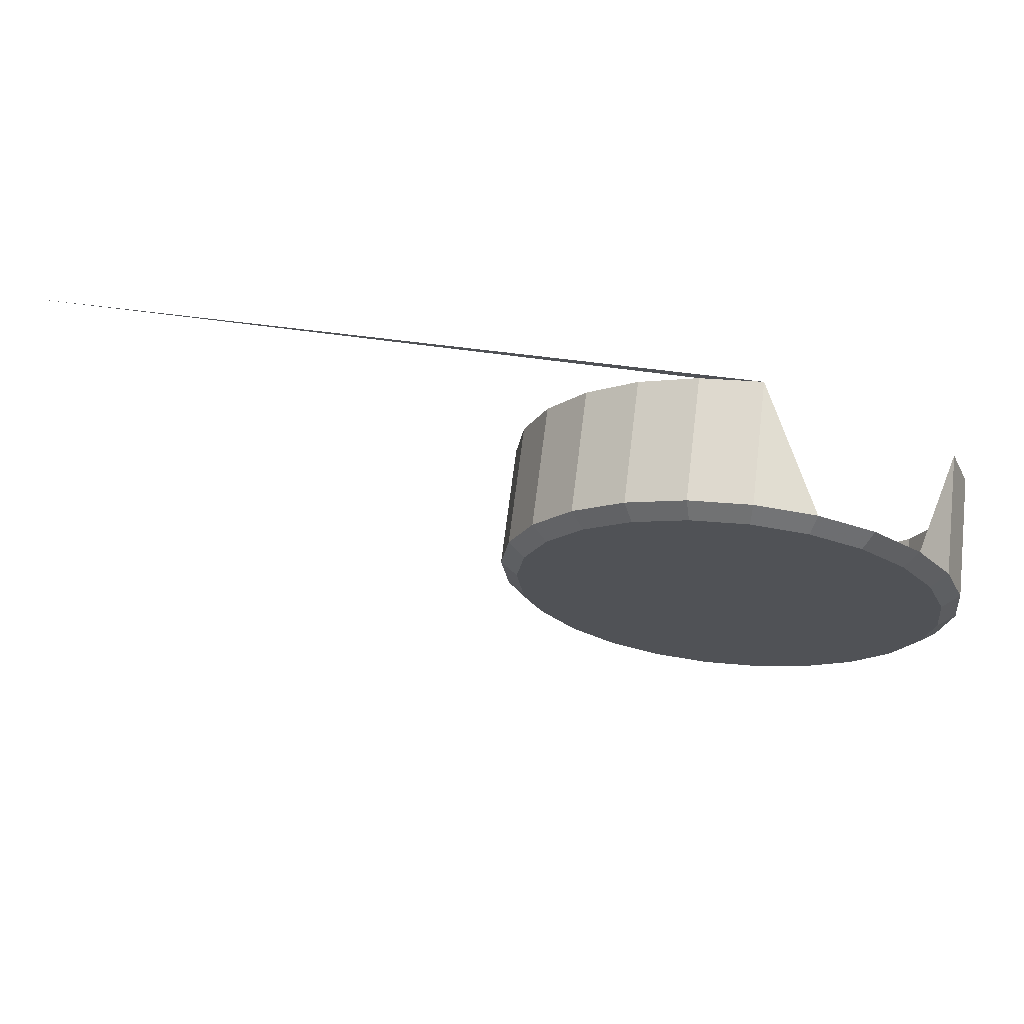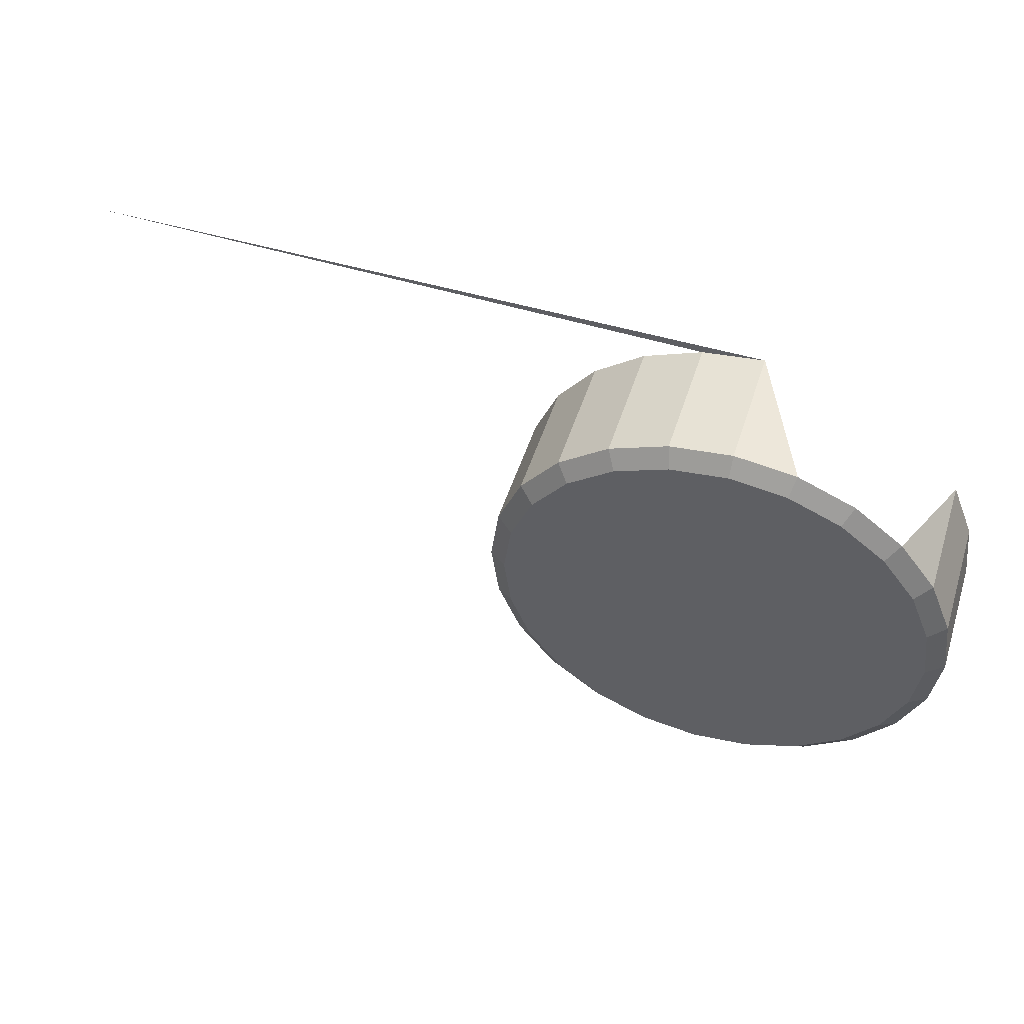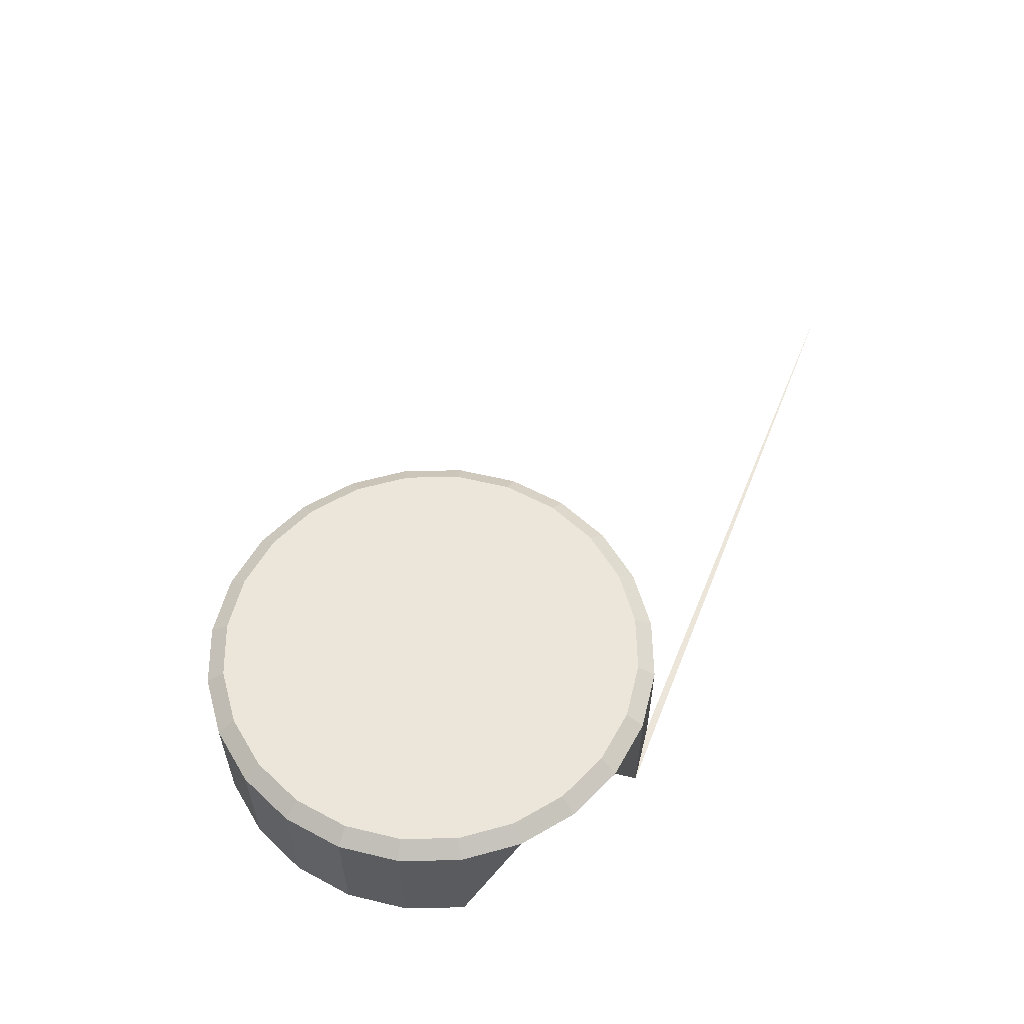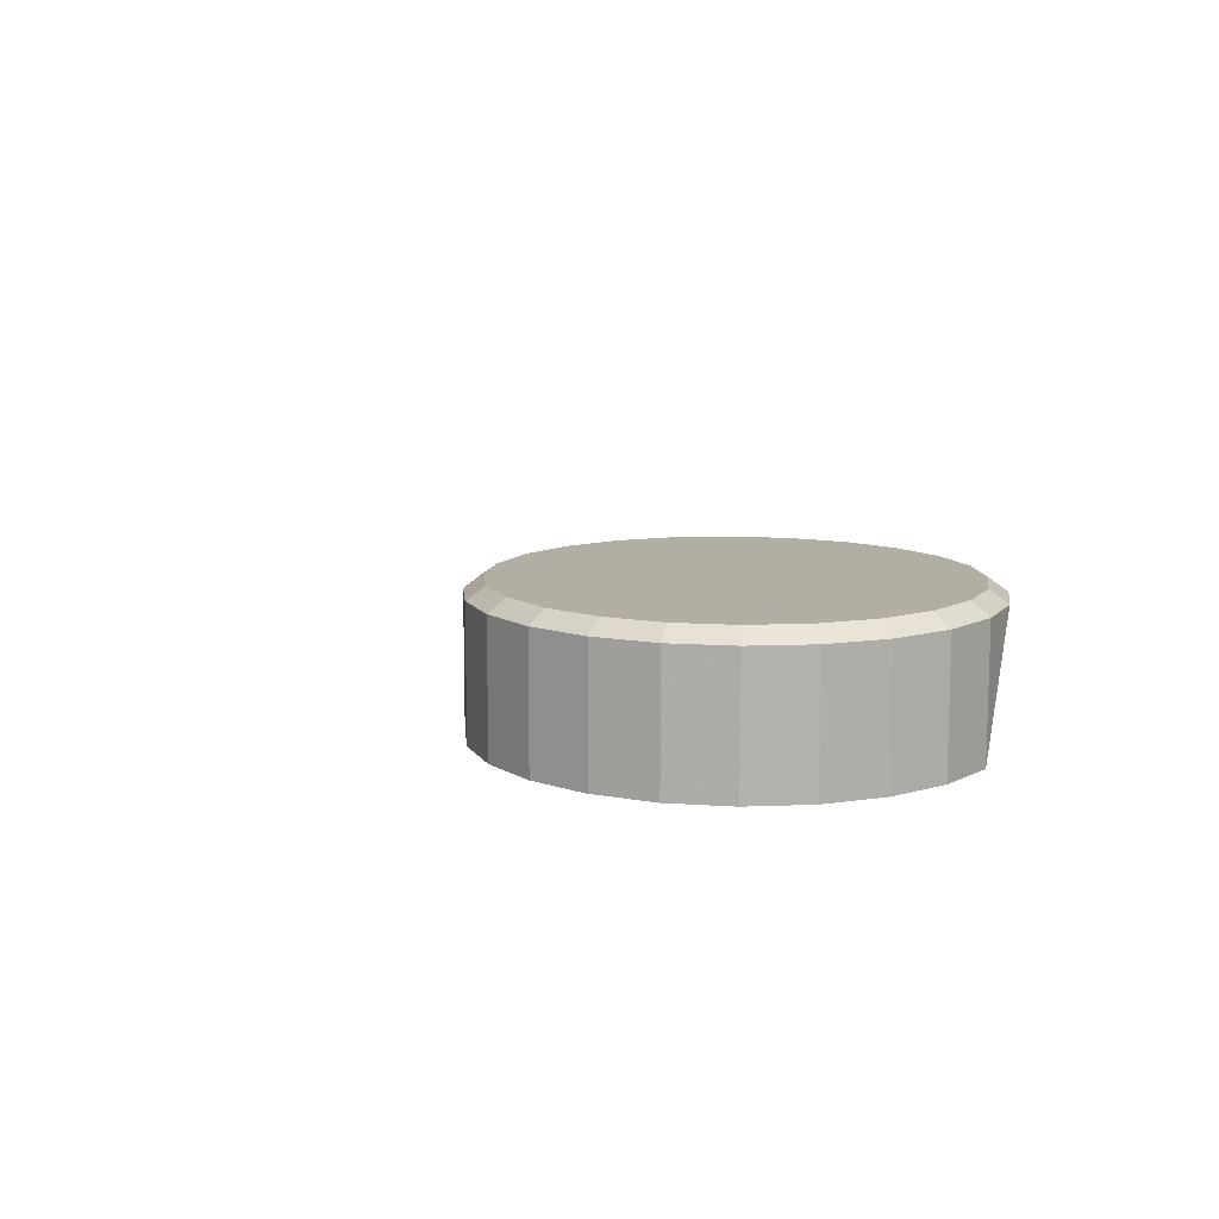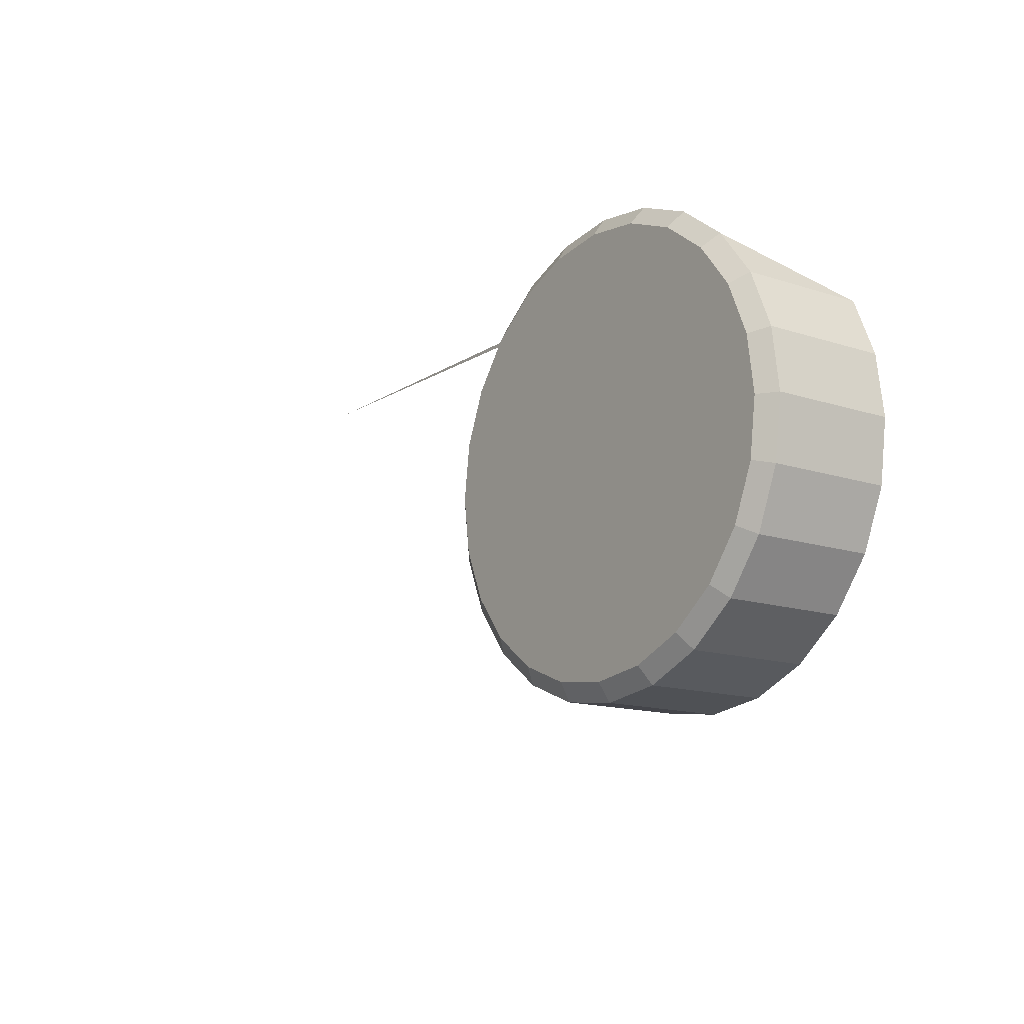
<metadata>
{"format":"obj","ext":"obj","renderer":"f3d","projection":"perspective","resolution":1024,"background":"white","views":[{"elev":68.6,"azim":7.2,"up":"+Y"},{"elev":51.0,"azim":17.8,"up":"+Y"},{"elev":56.4,"azim":111.5,"up":"+Z"},{"elev":10.9,"azim":62.1,"up":"+Z"},{"elev":-14.3,"azim":54.3,"up":"+Y"}]}
</metadata>
<code>
v 0.2273 0.5025 0.4516
v 0.3202 0.5025 0.4516
v 0.3202 0.5025 0.4516
v 0.3358 0.4441 0.4516
v 0.3121 0.5014 0.4516
v 0.3121 0.5014 0.4516
v 0.3283 0.4409 0.4516
v 0.3423 0.449 0.4516
v 0.3045 0.4441 0.4516
v 0.3283 0.5014 0.4684
v 0.3045 0.4983 0.4516
v 0.3202 0.5025 0.4684
v 0.3202 0.4399 0.4516
v 0.3283 0.4409 0.4684
v 0.3473 0.4555 0.4516
v 0.3358 0.4441 0.4684
v 0.3121 0.4409 0.4516
v 0.298 0.449 0.4516
v 0.3358 0.4983 0.4684
v 0.298 0.4933 0.4516
v 0.3121 0.5014 0.4684
v 0.3202 0.4399 0.4684
v 0.3504 0.4631 0.4516
v 0.3473 0.4555 0.4684
v 0.3423 0.449 0.4684
v 0.3045 0.4441 0.4684
v 0.298 0.449 0.4684
v 0.293 0.4555 0.4516
v 0.3473 0.4868 0.4516
v 0.3423 0.4933 0.4684
v 0.3202 0.5001 0.47
v 0.3277 0.4991 0.47
v 0.293 0.4868 0.4516
v 0.3045 0.4983 0.4684
v 0.3121 0.4409 0.4684
v 0.3277 0.4432 0.47
v 0.3202 0.4422 0.47
v 0.3515 0.4712 0.4516
v 0.3504 0.4631 0.4684
v 0.3346 0.4461 0.47
v 0.2899 0.4631 0.4516
v 0.3504 0.4793 0.4516
v 0.3346 0.4962 0.47
v 0.2899 0.4793 0.4516
v 0.293 0.4868 0.4684
v 0.298 0.4933 0.4684
v 0.3127 0.4991 0.47
v 0.3515 0.4712 0.4684
v 0.3406 0.4507 0.47
v 0.3452 0.4567 0.47
v 0.3127 0.4432 0.47
v 0.3057 0.4461 0.47
v 0.293 0.4555 0.4684
v 0.2888 0.4712 0.4516
v 0.3473 0.4868 0.4684
v 0.3406 0.4916 0.47
v 0.3187 0.4966 0.47
v 0.2899 0.4793 0.4684
v 0.3057 0.4962 0.47
v 0.3504 0.4793 0.4684
v 0.3481 0.4637 0.47
v 0.2997 0.4507 0.47
v 0.2899 0.4631 0.4684
v 0.318 0.4938 0.47
v 0.3175 0.497 0.47
v 0.319 0.4962 0.47
v 0.3184 0.4968 0.47
v 0.2888 0.4712 0.4684
v 0.2997 0.4916 0.47
v 0.2951 0.4857 0.47
v 0.3163 0.4966 0.47
v 0.3491 0.4712 0.47
v 0.2951 0.4567 0.47
v 0.3452 0.4857 0.47
v 0.3175 0.4937 0.47
v 0.3184 0.4939 0.47
v 0.3171 0.497 0.47
v 0.318 0.497 0.47
v 0.3191 0.4958 0.47
v 0.2922 0.4787 0.47
v 0.3171 0.4938 0.47
v 0.3161 0.4962 0.47
v 0.3167 0.4968 0.47
v 0.3481 0.4787 0.47
v 0.2912 0.4712 0.47
v 0.2922 0.4637 0.47
v 0.3187 0.4942 0.47
v 0.3192 0.4954 0.47
v 0.3159 0.4958 0.47
v 0.3167 0.4939 0.47
v 0.319 0.4945 0.47
v 0.3191 0.4949 0.47
v 0.3158 0.4954 0.47
v 0.3163 0.4942 0.47
v 0.3159 0.4949 0.47
v 0.3161 0.4945 0.47
v 0.2273 0.5025 0.4516
v 0.3202 0.5025 0.4516
v 0.3202 0.5025 0.4516
v 0.3202 0.5025 0.4516
v 0.3358 0.4441 0.4516
v 0.3358 0.4441 0.4516
v 0.3121 0.5014 0.4516
v 0.3121 0.5014 0.4516
v 0.3121 0.5014 0.4516
v 0.3283 0.4409 0.4516
v 0.3283 0.4409 0.4516
v 0.3423 0.449 0.4516
v 0.3423 0.449 0.4516
v 0.3045 0.4441 0.4516
v 0.3045 0.4441 0.4516
v 0.3283 0.5014 0.4684
v 0.3283 0.5014 0.4684
v 0.3283 0.5014 0.4684
v 0.3045 0.4983 0.4516
v 0.3045 0.4983 0.4516
v 0.3202 0.5025 0.4684
v 0.3202 0.5025 0.4684
v 0.3202 0.5025 0.4684
v 0.3202 0.5025 0.4684
v 0.3202 0.4399 0.4516
v 0.3202 0.4399 0.4516
v 0.3283 0.4409 0.4684
v 0.3283 0.4409 0.4684
v 0.3283 0.4409 0.4684
v 0.3283 0.4409 0.4684
v 0.3473 0.4555 0.4516
v 0.3473 0.4555 0.4516
v 0.3358 0.4441 0.4684
v 0.3358 0.4441 0.4684
v 0.3358 0.4441 0.4684
v 0.3358 0.4441 0.4684
v 0.3121 0.4409 0.4516
v 0.3121 0.4409 0.4516
v 0.298 0.449 0.4516
v 0.298 0.449 0.4516
v 0.3358 0.4983 0.4684
v 0.3358 0.4983 0.4684
v 0.298 0.4933 0.4516
v 0.298 0.4933 0.4516
v 0.3121 0.5014 0.4684
v 0.3121 0.5014 0.4684
v 0.3121 0.5014 0.4684
v 0.3121 0.5014 0.4684
v 0.3202 0.4399 0.4684
v 0.3202 0.4399 0.4684
v 0.3202 0.4399 0.4684
v 0.3202 0.4399 0.4684
v 0.3504 0.4631 0.4516
v 0.3504 0.4631 0.4516
v 0.3473 0.4555 0.4684
v 0.3473 0.4555 0.4684
v 0.3473 0.4555 0.4684
v 0.3473 0.4555 0.4684
v 0.3423 0.449 0.4684
v 0.3423 0.449 0.4684
v 0.3423 0.449 0.4684
v 0.3423 0.449 0.4684
v 0.3045 0.4441 0.4684
v 0.3045 0.4441 0.4684
v 0.3045 0.4441 0.4684
v 0.3045 0.4441 0.4684
v 0.298 0.449 0.4684
v 0.298 0.449 0.4684
v 0.298 0.449 0.4684
v 0.298 0.449 0.4684
v 0.293 0.4555 0.4516
v 0.293 0.4555 0.4516
v 0.3473 0.4868 0.4516
v 0.3473 0.4868 0.4516
v 0.3423 0.4933 0.4684
v 0.3423 0.4933 0.4684
v 0.3423 0.4933 0.4684
v 0.3202 0.5001 0.47
v 0.3202 0.5001 0.47
v 0.3202 0.5001 0.47
v 0.3277 0.4991 0.47
v 0.3277 0.4991 0.47
v 0.3277 0.4991 0.47
v 0.293 0.4868 0.4516
v 0.293 0.4868 0.4516
v 0.3045 0.4983 0.4684
v 0.3045 0.4983 0.4684
v 0.3045 0.4983 0.4684
v 0.3045 0.4983 0.4684
v 0.3121 0.4409 0.4684
v 0.3121 0.4409 0.4684
v 0.3121 0.4409 0.4684
v 0.3121 0.4409 0.4684
v 0.3277 0.4432 0.47
v 0.3277 0.4432 0.47
v 0.3277 0.4432 0.47
v 0.3202 0.4422 0.47
v 0.3202 0.4422 0.47
v 0.3202 0.4422 0.47
v 0.3515 0.4712 0.4516
v 0.3515 0.4712 0.4516
v 0.3504 0.4631 0.4684
v 0.3504 0.4631 0.4684
v 0.3504 0.4631 0.4684
v 0.3504 0.4631 0.4684
v 0.3346 0.4461 0.47
v 0.3346 0.4461 0.47
v 0.3346 0.4461 0.47
v 0.2899 0.4631 0.4516
v 0.2899 0.4631 0.4516
v 0.3504 0.4793 0.4516
v 0.3504 0.4793 0.4516
v 0.3346 0.4962 0.47
v 0.3346 0.4962 0.47
v 0.3346 0.4962 0.47
v 0.2899 0.4793 0.4516
v 0.2899 0.4793 0.4516
v 0.293 0.4868 0.4684
v 0.293 0.4868 0.4684
v 0.293 0.4868 0.4684
v 0.293 0.4868 0.4684
v 0.298 0.4933 0.4684
v 0.298 0.4933 0.4684
v 0.298 0.4933 0.4684
v 0.298 0.4933 0.4684
v 0.3127 0.4991 0.47
v 0.3127 0.4991 0.47
v 0.3127 0.4991 0.47
v 0.3515 0.4712 0.4684
v 0.3515 0.4712 0.4684
v 0.3515 0.4712 0.4684
v 0.3515 0.4712 0.4684
v 0.3406 0.4507 0.47
v 0.3406 0.4507 0.47
v 0.3406 0.4507 0.47
v 0.3452 0.4567 0.47
v 0.3452 0.4567 0.47
v 0.3452 0.4567 0.47
v 0.3127 0.4432 0.47
v 0.3127 0.4432 0.47
v 0.3127 0.4432 0.47
v 0.3057 0.4461 0.47
v 0.3057 0.4461 0.47
v 0.3057 0.4461 0.47
v 0.293 0.4555 0.4684
v 0.293 0.4555 0.4684
v 0.293 0.4555 0.4684
v 0.293 0.4555 0.4684
v 0.2888 0.4712 0.4516
v 0.2888 0.4712 0.4516
v 0.3473 0.4868 0.4684
v 0.3473 0.4868 0.4684
v 0.3473 0.4868 0.4684
v 0.3473 0.4868 0.4684
v 0.3406 0.4916 0.47
v 0.3406 0.4916 0.47
v 0.3406 0.4916 0.47
v 0.3187 0.4966 0.47
v 0.2899 0.4793 0.4684
v 0.2899 0.4793 0.4684
v 0.2899 0.4793 0.4684
v 0.2899 0.4793 0.4684
v 0.3057 0.4962 0.47
v 0.3057 0.4962 0.47
v 0.3057 0.4962 0.47
v 0.3504 0.4793 0.4684
v 0.3504 0.4793 0.4684
v 0.3504 0.4793 0.4684
v 0.3504 0.4793 0.4684
v 0.3481 0.4637 0.47
v 0.3481 0.4637 0.47
v 0.3481 0.4637 0.47
v 0.2997 0.4507 0.47
v 0.2997 0.4507 0.47
v 0.2997 0.4507 0.47
v 0.2899 0.4631 0.4684
v 0.2899 0.4631 0.4684
v 0.2899 0.4631 0.4684
v 0.2899 0.4631 0.4684
v 0.318 0.4938 0.47
v 0.3175 0.497 0.47
v 0.319 0.4962 0.47
v 0.3184 0.4968 0.47
v 0.2888 0.4712 0.4684
v 0.2888 0.4712 0.4684
v 0.2888 0.4712 0.4684
v 0.2888 0.4712 0.4684
v 0.2997 0.4916 0.47
v 0.2997 0.4916 0.47
v 0.2997 0.4916 0.47
v 0.2951 0.4857 0.47
v 0.2951 0.4857 0.47
v 0.2951 0.4857 0.47
v 0.3163 0.4966 0.47
v 0.3491 0.4712 0.47
v 0.3491 0.4712 0.47
v 0.3491 0.4712 0.47
v 0.2951 0.4567 0.47
v 0.2951 0.4567 0.47
v 0.2951 0.4567 0.47
v 0.3452 0.4857 0.47
v 0.3452 0.4857 0.47
v 0.3452 0.4857 0.47
v 0.3175 0.4937 0.47
v 0.3184 0.4939 0.47
v 0.3171 0.497 0.47
v 0.318 0.497 0.47
v 0.3191 0.4958 0.47
v 0.2922 0.4787 0.47
v 0.2922 0.4787 0.47
v 0.2922 0.4787 0.47
v 0.3171 0.4938 0.47
v 0.3161 0.4962 0.47
v 0.3167 0.4968 0.47
v 0.3481 0.4787 0.47
v 0.3481 0.4787 0.47
v 0.3481 0.4787 0.47
v 0.2912 0.4712 0.47
v 0.2912 0.4712 0.47
v 0.2912 0.4712 0.47
v 0.2922 0.4637 0.47
v 0.2922 0.4637 0.47
v 0.2922 0.4637 0.47
v 0.3187 0.4942 0.47
v 0.3192 0.4954 0.47
v 0.3159 0.4958 0.47
v 0.3167 0.4939 0.47
v 0.319 0.4945 0.47
v 0.3191 0.4949 0.47
v 0.3158 0.4954 0.47
v 0.3163 0.4942 0.47
v 0.3159 0.4949 0.47
v 0.3161 0.4945 0.47
f 3 6 1
f 2 12 5
f 7 14 4
f 4 16 8
f 12 2 10
f 5 21 11
f 21 5 12
f 13 22 7
f 16 4 14
f 14 7 22
f 15 8 24
f 25 8 16
f 9 26 17
f 18 27 9
f 12 10 31
f 10 19 32
f 11 34 20
f 34 11 21
f 12 31 21
f 22 13 35
f 14 36 16
f 22 37 14
f 23 15 39
f 25 24 8
f 24 39 15
f 16 40 25
f 17 35 13
f 35 17 26
f 26 9 27
f 18 28 27
f 19 30 43
f 32 31 10
f 43 32 19
f 33 20 45
f 46 20 34
f 21 47 34
f 47 21 31
f 22 35 37
f 40 16 36
f 36 14 37
f 38 23 48
f 39 48 23
f 25 49 24
f 24 50 39
f 49 25 40
f 35 26 51
f 26 27 52
f 53 27 28
f 28 41 53
f 29 42 55
f 55 30 29
f 56 43 30
f 31 32 47
f 32 43 57
f 44 33 58
f 46 45 20
f 45 58 33
f 34 59 46
f 59 34 47
f 51 37 35
f 40 36 51
f 37 51 36
f 42 38 60
f 48 60 38
f 39 61 48
f 50 24 49
f 61 39 50
f 49 40 52
f 52 51 26
f 62 52 27
f 27 53 62
f 63 53 41
f 41 54 63
f 60 55 42
f 30 55 56
f 43 56 64
f 32 65 47
f 57 43 66
f 67 32 57
f 54 44 68
f 58 68 44
f 46 69 45
f 45 70 58
f 69 46 59
f 47 71 59
f 52 40 51
f 48 72 60
f 72 48 61
f 50 49 62
f 61 50 73
f 62 49 52
f 73 62 53
f 53 63 73
f 68 63 54
f 55 60 74
f 74 56 55
f 64 56 75
f 76 43 64
f 65 77 47
f 65 32 78
f 66 43 79
f 57 66 71
f 78 32 67
f 67 57 71
f 58 80 68
f 70 45 69
f 80 58 70
f 59 81 69
f 71 82 59
f 83 71 47
f 84 60 72
f 72 61 85
f 73 50 62
f 86 61 73
f 86 73 63
f 63 68 86
f 84 74 60
f 56 74 70
f 75 56 69
f 75 81 64
f 87 43 76
f 76 64 81
f 77 83 47
f 65 78 77
f 79 43 88
f 66 79 89
f 71 66 82
f 78 67 83
f 83 67 71
f 85 68 80
f 69 56 70
f 70 84 80
f 75 69 81
f 90 81 59
f 82 89 59
f 84 72 85
f 85 61 86
f 85 86 68
f 74 84 70
f 91 43 87
f 87 76 90
f 90 76 81
f 77 78 83
f 88 43 92
f 79 88 93
f 89 79 93
f 82 66 89
f 80 84 85
f 94 90 59
f 89 93 59
f 92 43 91
f 91 87 94
f 94 87 90
f 88 92 95
f 93 88 95
f 96 94 59
f 93 95 59
f 92 91 95
f 96 91 94
f 95 96 59
f 95 91 96
f 97 105 100
f 104 120 99
f 101 124 106
f 109 131 102
f 112 98 119
f 115 141 103
f 120 104 143
f 107 148 121
f 124 101 130
f 148 107 125
f 151 108 127
f 131 109 156
f 133 160 110
f 111 166 136
f 174 113 118
f 177 137 114
f 139 185 116
f 141 115 184
f 142 176 117
f 188 122 145
f 129 190 126
f 123 195 146
f 200 128 149
f 108 151 155
f 128 200 152
f 157 202 132
f 122 188 134
f 160 133 186
f 166 111 161
f 165 168 135
f 209 173 138
f 113 174 179
f 137 177 210
f 217 140 180
f 185 139 221
f 183 224 144
f 176 142 222
f 193 189 147
f 190 129 204
f 195 123 191
f 226 150 196
f 150 226 199
f 153 229 158
f 198 232 154
f 202 157 230
f 235 162 187
f 238 164 159
f 168 165 243
f 244 206 167
f 250 208 169
f 170 172 249
f 173 209 253
f 223 178 175
f 254 211 178
f 257 181 212
f 140 217 220
f 181 257 216
f 219 261 182
f 224 183 260
f 189 193 236
f 237 192 203
f 192 237 194
f 264 197 207
f 197 264 228
f 225 268 201
f 229 153 233
f 232 198 267
f 239 203 231
f 162 235 240
f 164 238 271
f 270 242 163
f 206 244 274
f 273 246 205
f 208 250 262
f 252 247 171
f 276 251 211
f 223 277 178
f 278 211 254
f 254 178 279
f 282 213 245
f 213 282 256
f 215 284 218
f 255 287 214
f 261 219 285
f 259 290 223
f 237 203 239
f 265 293 227
f 268 225 291
f 269 231 234
f 294 234 266
f 239 231 269
f 242 270 295
f 296 275 241
f 246 273 281
f 297 263 248
f 247 252 298
f 300 251 276
f 276 211 301
f 223 302 277
f 303 178 277
f 304 211 278
f 290 278 254
f 279 178 303
f 290 254 279
f 280 305 258
f 284 215 288
f 287 255 306
f 286 308 259
f 259 309 290
f 223 290 310
f 293 265 313
f 315 266 292
f 269 234 294
f 294 266 317
f 275 296 319
f 318 283 272
f 263 297 312
f 289 299 251
f 286 251 300
f 276 308 300
f 301 211 320
f 308 276 301
f 223 310 302
f 302 303 277
f 321 211 304
f 322 304 278
f 309 278 290
f 310 279 303
f 290 279 310
f 305 280 314
f 289 251 286
f 307 311 289
f 308 286 300
f 259 308 323
f 259 322 309
f 315 292 311
f 317 266 315
f 283 318 316
f 289 311 299
f 320 211 324
f 323 301 320
f 308 301 323
f 310 303 302
f 325 211 321
f 326 321 304
f 326 304 322
f 322 278 309
f 315 311 307
f 259 323 327
f 259 326 322
f 324 211 325
f 327 320 324
f 323 320 327
f 328 325 321
f 328 321 326
f 259 327 329
f 259 328 326
f 328 324 325
f 327 324 329
f 259 329 328
f 329 324 328

</code>
